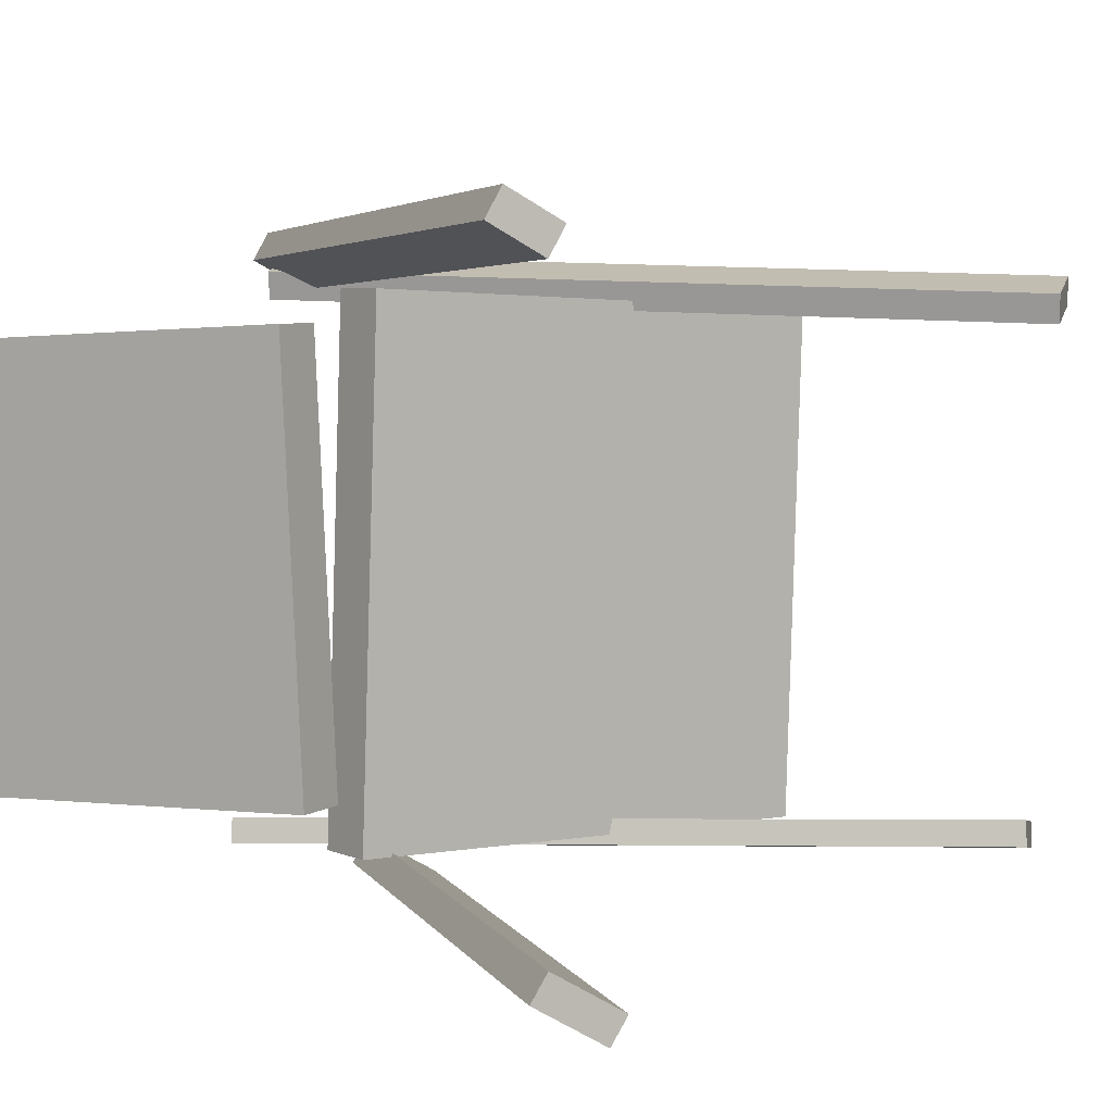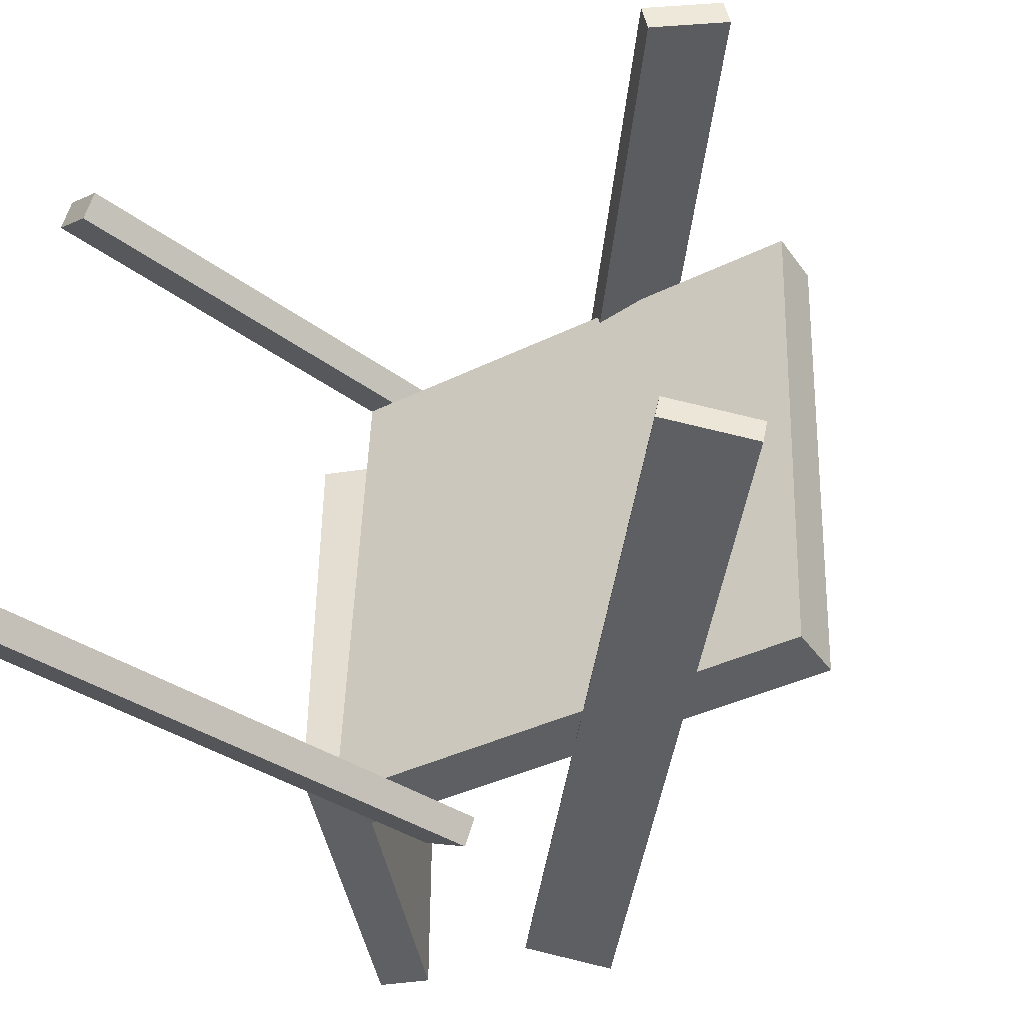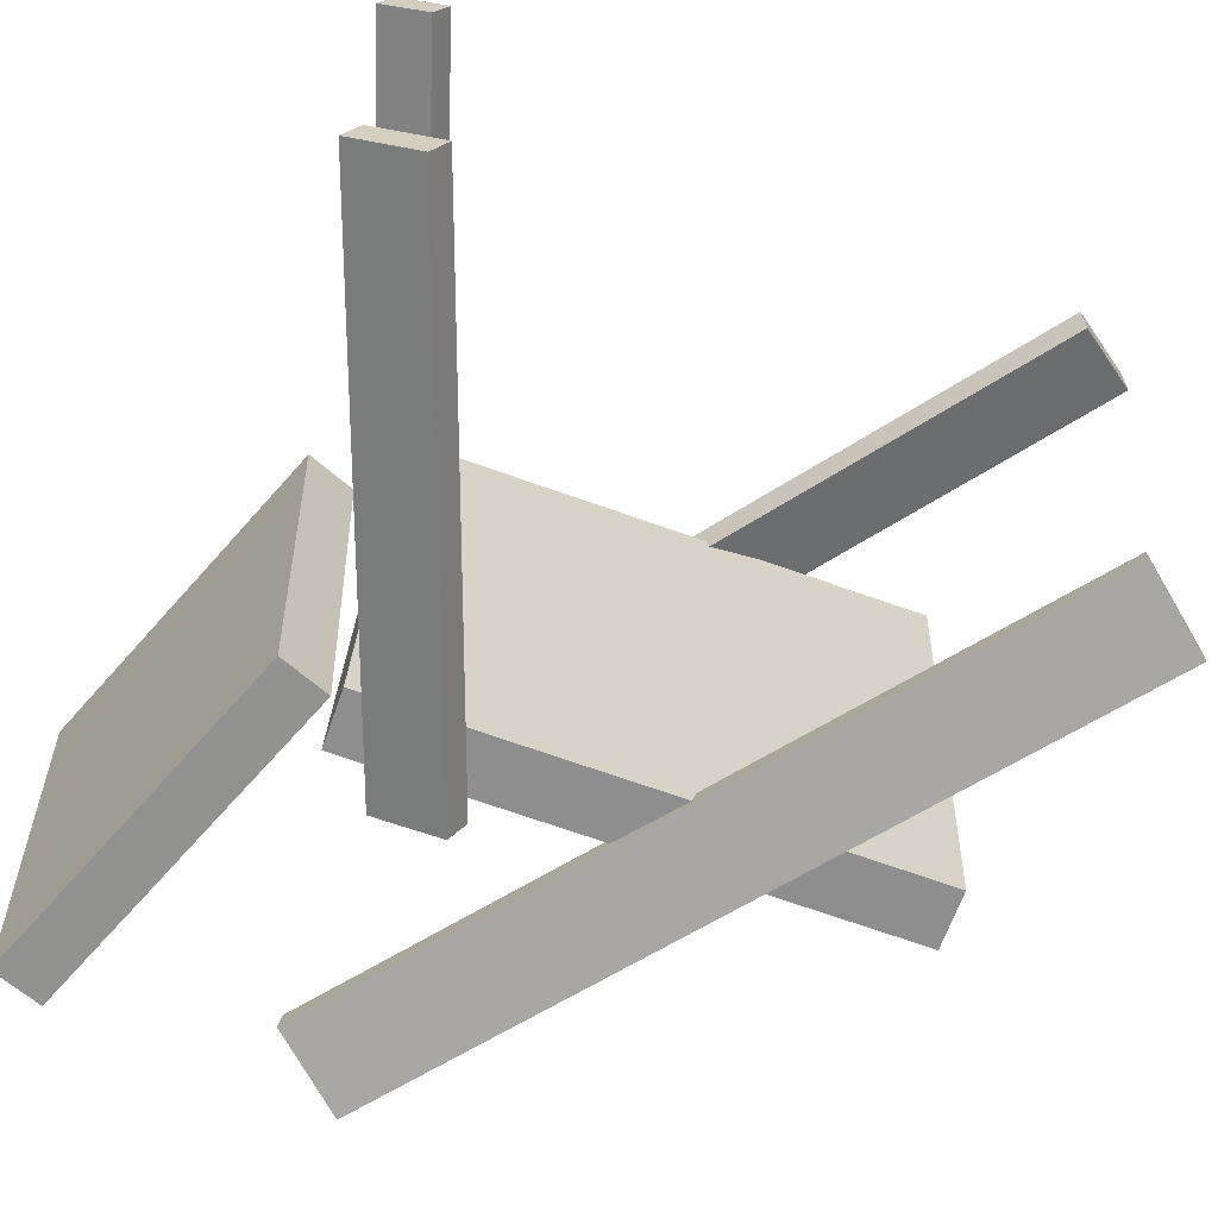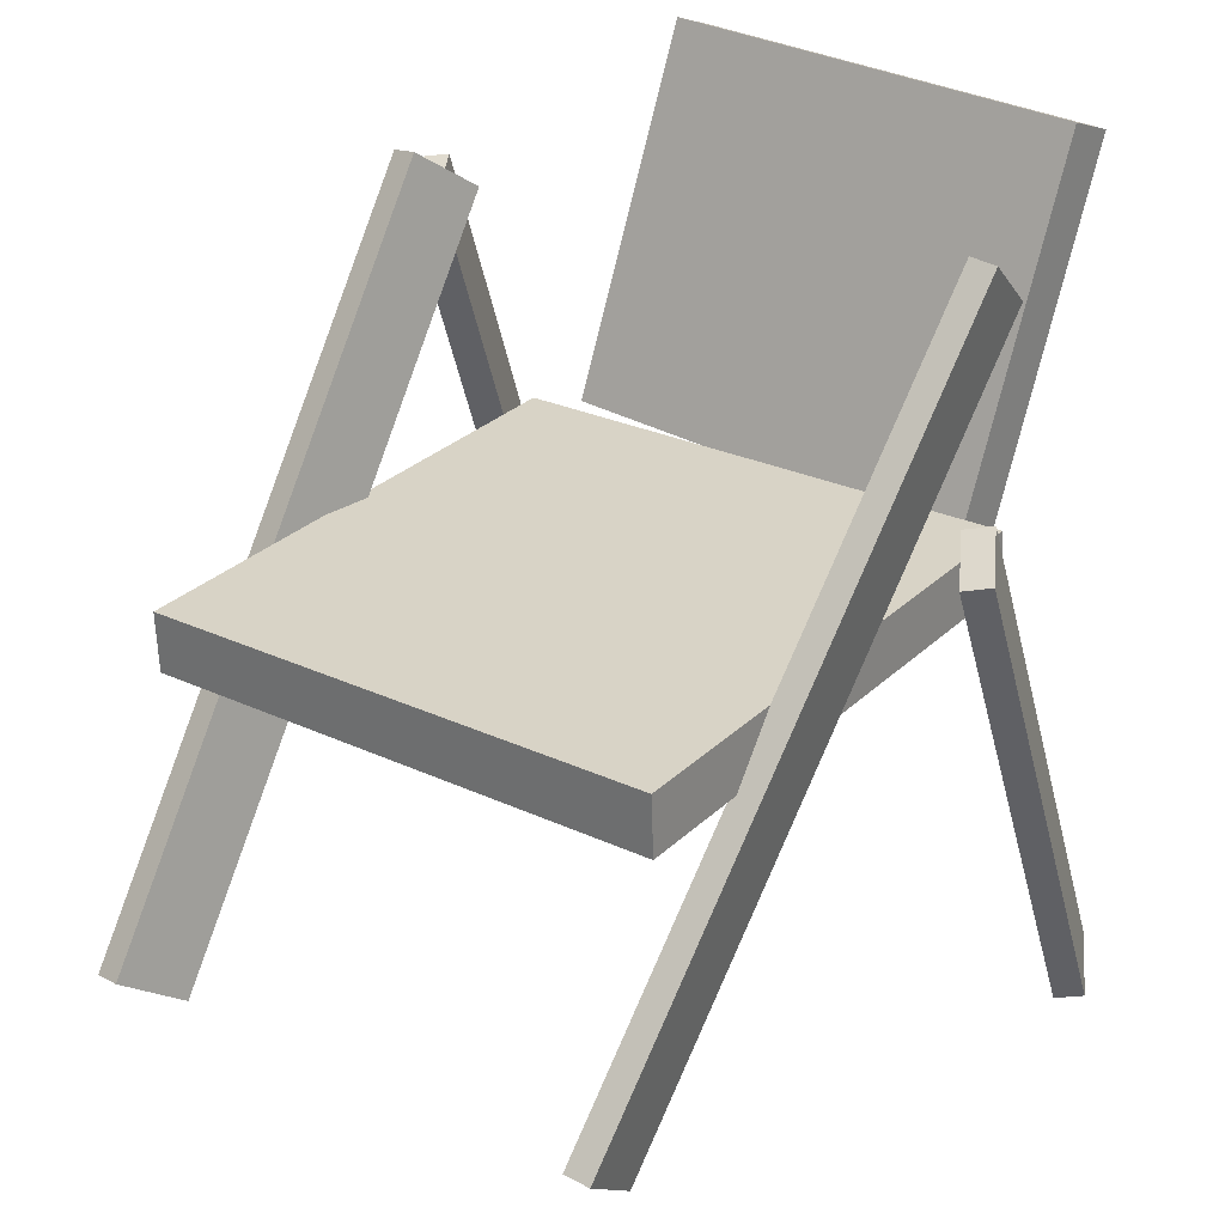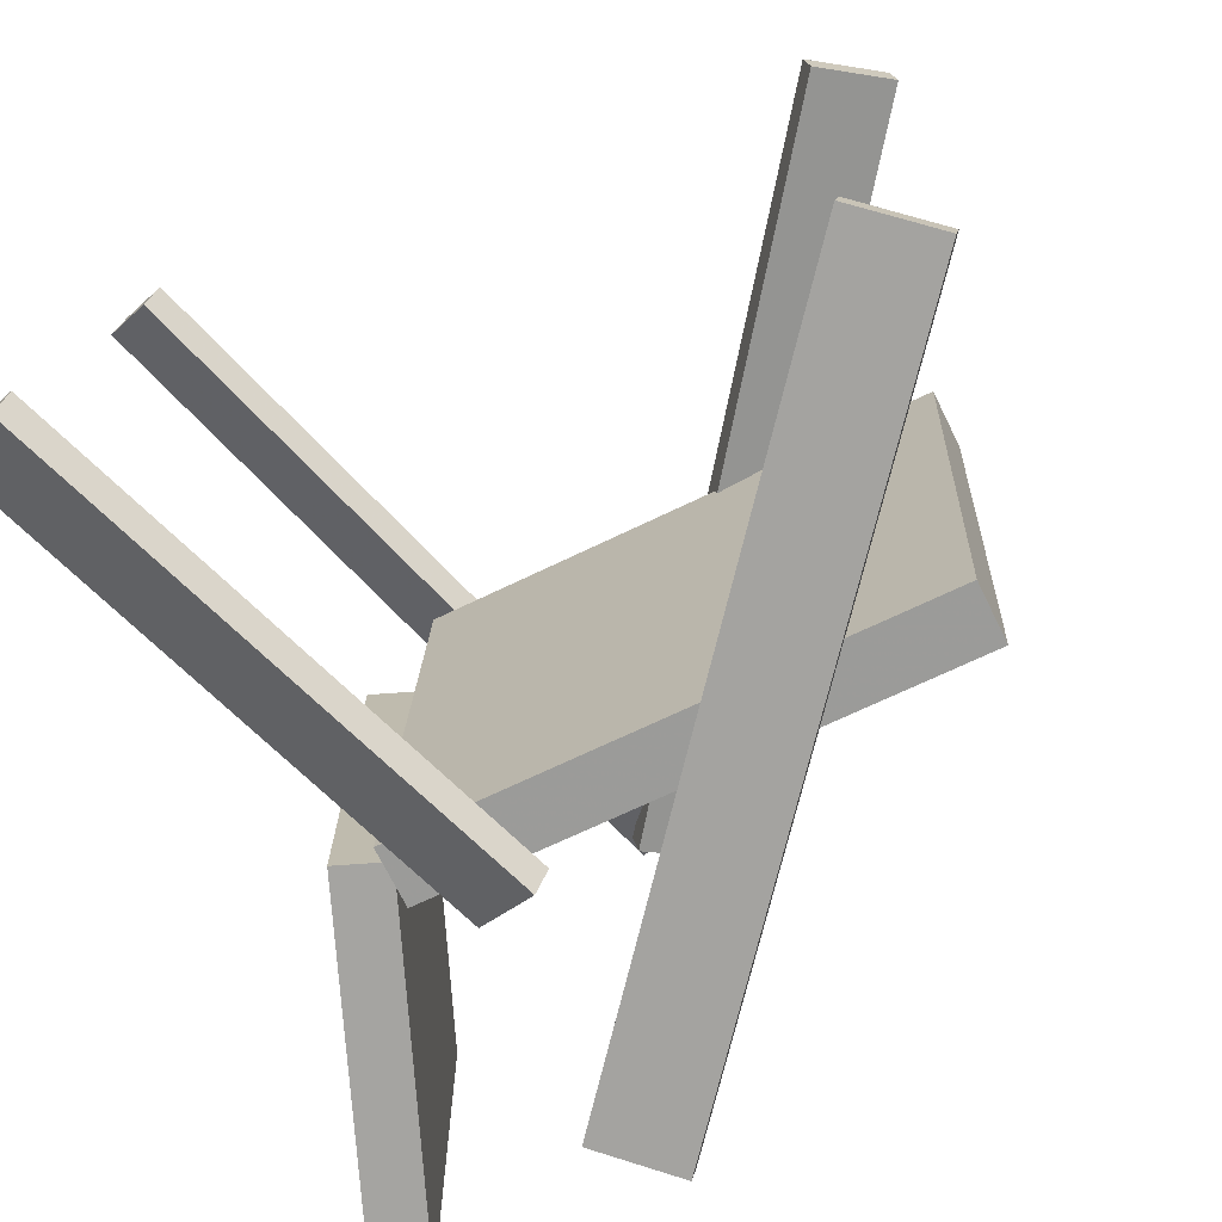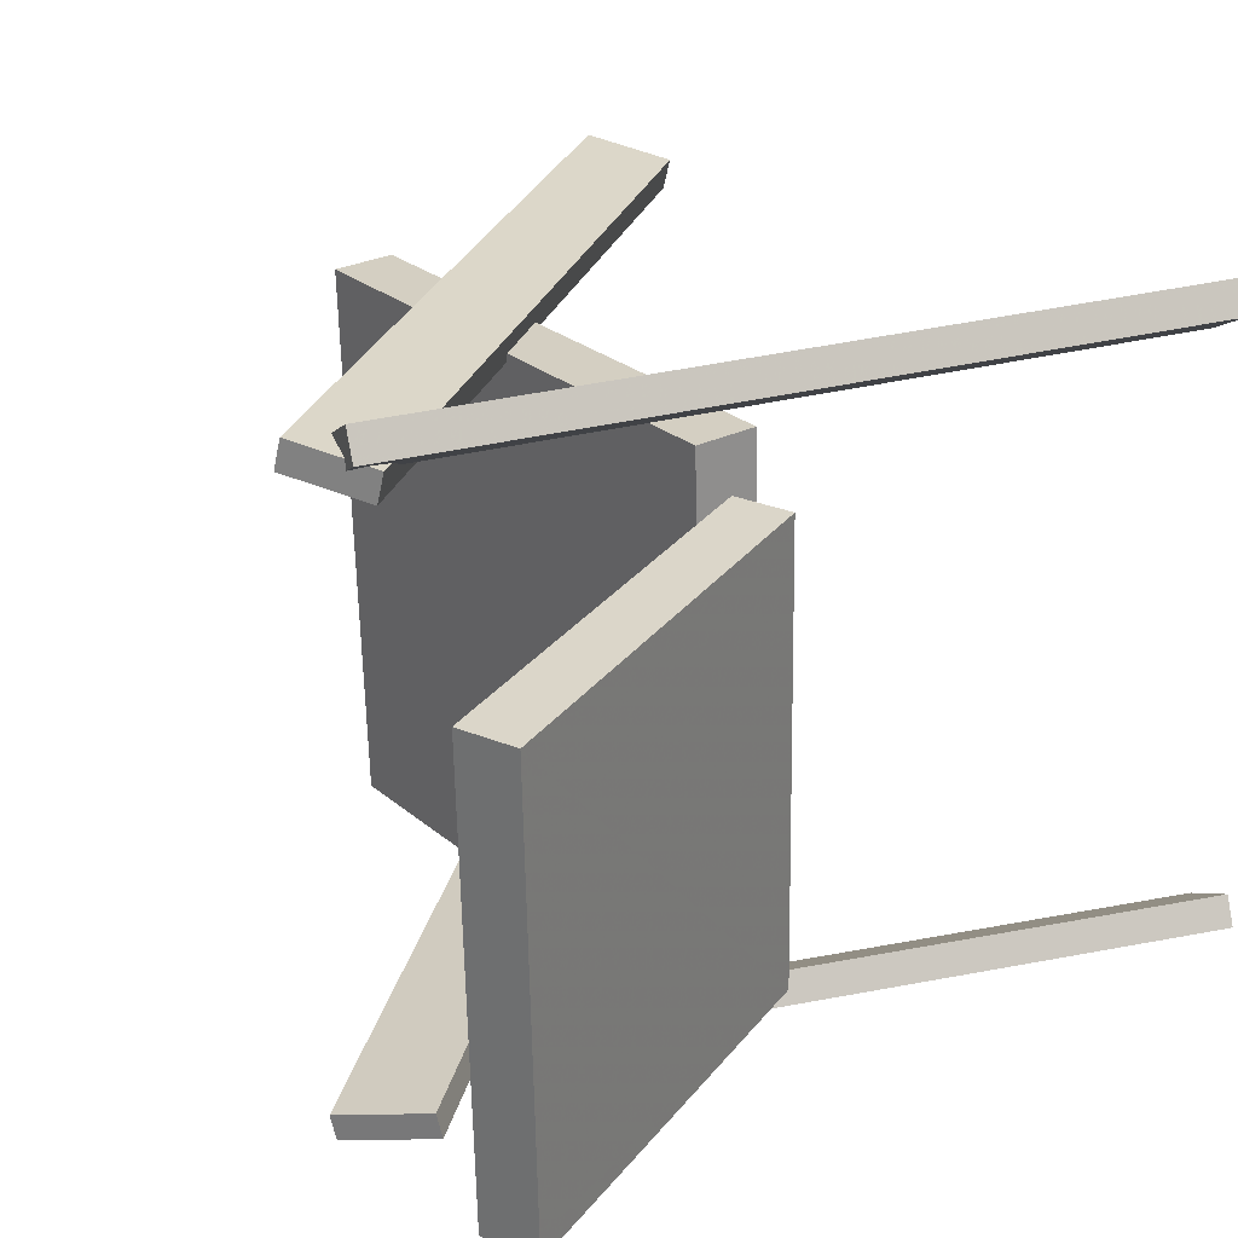
<metadata>
{"format":"obj","ext":"obj","renderer":"f3d","projection":"perspective","resolution":1024,"background":"white","views":[{"elev":5.4,"azim":-40.7,"up":"+Z"},{"elev":-41.4,"azim":29.3,"up":"+Z"},{"elev":-64.3,"azim":-22.4,"up":"+Z"},{"elev":25.9,"azim":129.0,"up":"+Y"},{"elev":-70.7,"azim":23.2,"up":"+Z"},{"elev":27.7,"azim":-129.4,"up":"+Z"}]}
</metadata>
<code>
v 0.2479 -0.01161 -0.207
v 0.2631 -0.01108 0.1826
v -0.1414 0.009519 -0.1919
v -0.1262 0.01005 0.1977
v 0.2503 0.0326 -0.2072
v 0.2655 0.03313 0.1824
v -0.139 0.05373 -0.192
v -0.1238 0.05426 0.1976
f 1.0 7.0 5.0
f 1.0 3.0 7.0
f 1.0 4.0 3.0
f 1.0 2.0 4.0
f 3.0 8.0 7.0
f 3.0 4.0 8.0
f 5.0 7.0 8.0
f 5.0 8.0 6.0
f 1.0 5.0 6.0
f 1.0 6.0 2.0
f 2.0 6.0 8.0
f 2.0 8.0 4.0
v 0.2692 -0.2537 0.1728
v 0.2659 -0.2567 0.194
v -0.06067 0.2304 0.1899
v -0.064 0.2274 0.2111
v 0.3194 -0.2199 0.1855
v 0.3161 -0.223 0.2067
v -0.01042 0.2642 0.2025
v -0.01375 0.2612 0.2237
f 9.0 15.0 13.0
f 9.0 11.0 15.0
f 9.0 12.0 11.0
f 9.0 10.0 12.0
f 11.0 16.0 15.0
f 11.0 12.0 16.0
f 13.0 15.0 16.0
f 13.0 16.0 14.0
f 9.0 13.0 14.0
f 9.0 14.0 10.0
f 10.0 14.0 16.0
f 10.0 16.0 12.0
v -0.181 0.02241 -0.1578
v -0.1884 0.03595 0.174
v -0.2738 0.2888 -0.1707
v -0.2812 0.3023 0.1611
v -0.1427 0.03577 -0.1575
v -0.1501 0.04931 0.1743
v -0.2355 0.3022 -0.1704
v -0.2429 0.3157 0.1614
f 17.0 23.0 21.0
f 17.0 19.0 23.0
f 17.0 20.0 19.0
f 17.0 18.0 20.0
f 19.0 24.0 23.0
f 19.0 20.0 24.0
f 21.0 23.0 24.0
f 21.0 24.0 22.0
f 17.0 21.0 22.0
f 17.0 22.0 18.0
f 18.0 22.0 24.0
f 18.0 24.0 20.0
v -0.2076 -0.2799 0.2341
v -0.2435 -0.2657 0.2561
v -0.2188 -0.2763 0.2136
v -0.2547 -0.2622 0.2355
v -0.01658 0.2294 0.218
v -0.05253 0.2436 0.24
v -0.02774 0.2329 0.1975
v -0.06369 0.2471 0.2194
f 25.0 31.0 29.0
f 25.0 27.0 31.0
f 25.0 28.0 27.0
f 25.0 26.0 28.0
f 27.0 32.0 31.0
f 27.0 28.0 32.0
f 29.0 31.0 32.0
f 29.0 32.0 30.0
f 25.0 29.0 30.0
f 25.0 30.0 26.0
f 26.0 30.0 32.0
f 26.0 32.0 28.0
v -0.2592 -0.3069 -0.2107
v -0.2486 -0.3114 -0.1914
v -0.1016 0.07521 -0.2092
v -0.09099 0.07078 -0.1899
v -0.2139 -0.3255 -0.2398
v -0.2033 -0.3299 -0.2205
v -0.0563 0.05666 -0.2383
v -0.04574 0.05223 -0.219
f 33.0 39.0 37.0
f 33.0 35.0 39.0
f 33.0 36.0 35.0
f 33.0 34.0 36.0
f 35.0 40.0 39.0
f 35.0 36.0 40.0
f 37.0 39.0 40.0
f 37.0 40.0 38.0
f 33.0 37.0 38.0
f 33.0 38.0 34.0
f 34.0 38.0 40.0
f 34.0 40.0 36.0
v -0.09869 0.2319 -0.1998
v -0.04403 0.2723 -0.2135
v -0.1013 0.229 -0.2186
v -0.04664 0.2694 -0.2323
v 0.257 -0.2414 -0.1774
v 0.3117 -0.201 -0.1911
v 0.2544 -0.2443 -0.1962
v 0.309 -0.2039 -0.21
f 41.0 47.0 45.0
f 41.0 43.0 47.0
f 41.0 44.0 43.0
f 41.0 42.0 44.0
f 43.0 48.0 47.0
f 43.0 44.0 48.0
f 45.0 47.0 48.0
f 45.0 48.0 46.0
f 41.0 45.0 46.0
f 41.0 46.0 42.0
f 42.0 46.0 48.0
f 42.0 48.0 44.0

</code>
